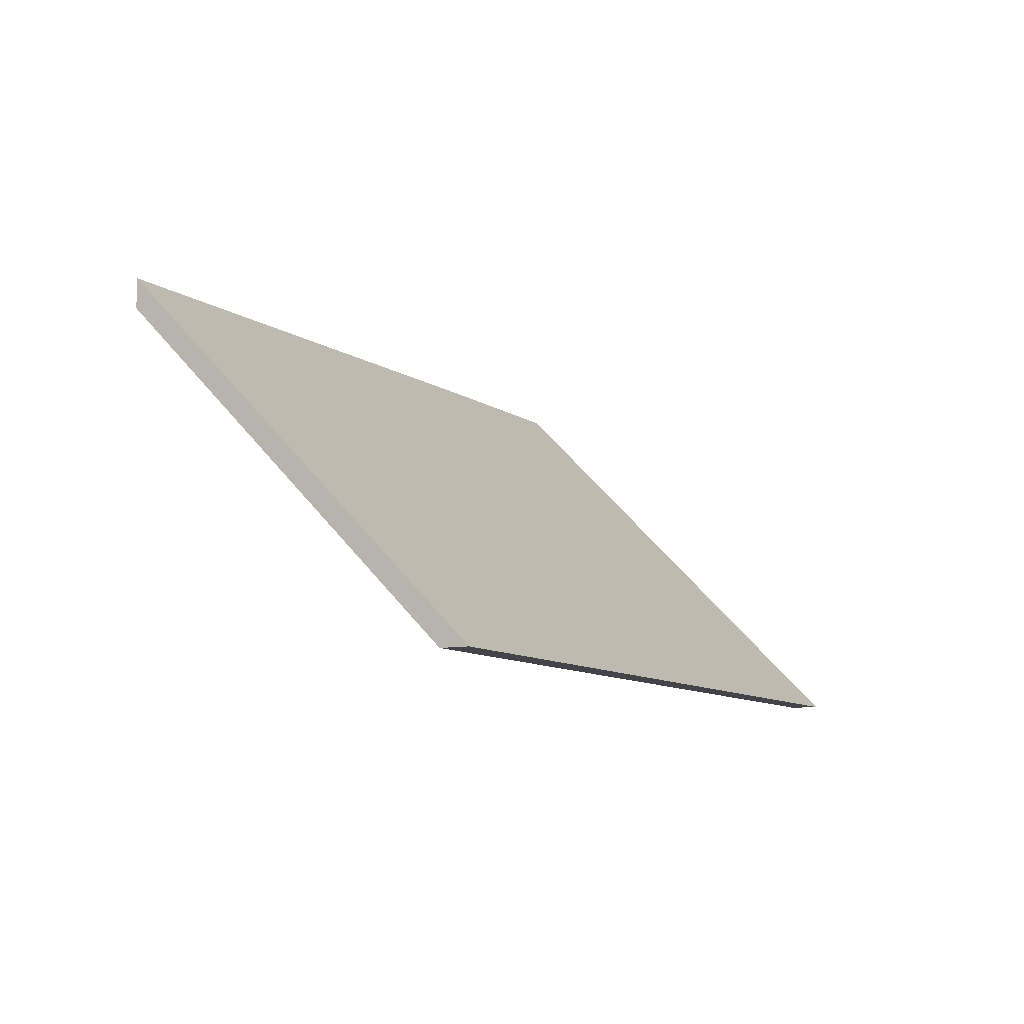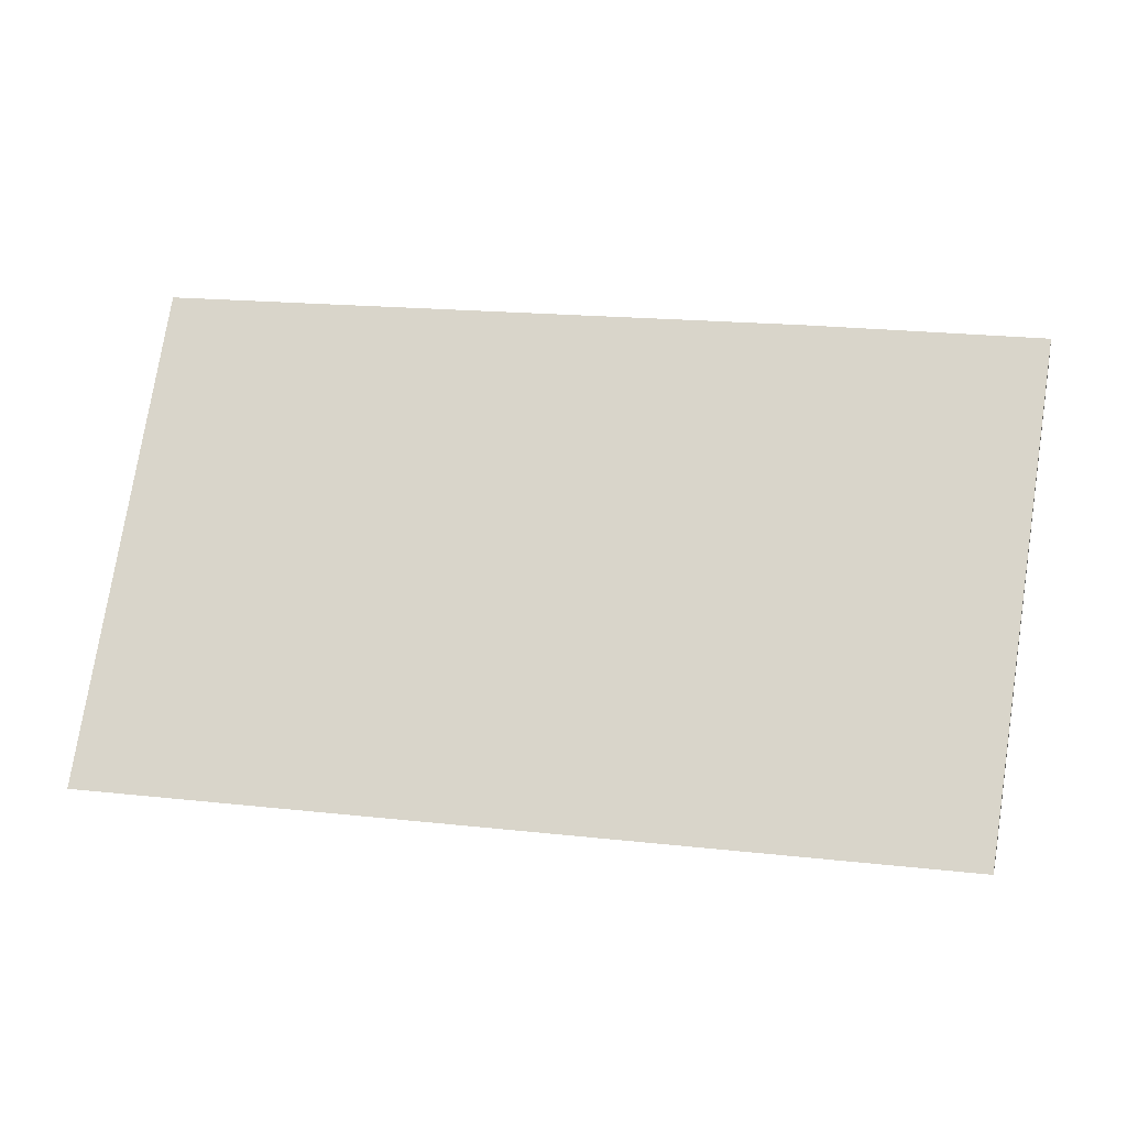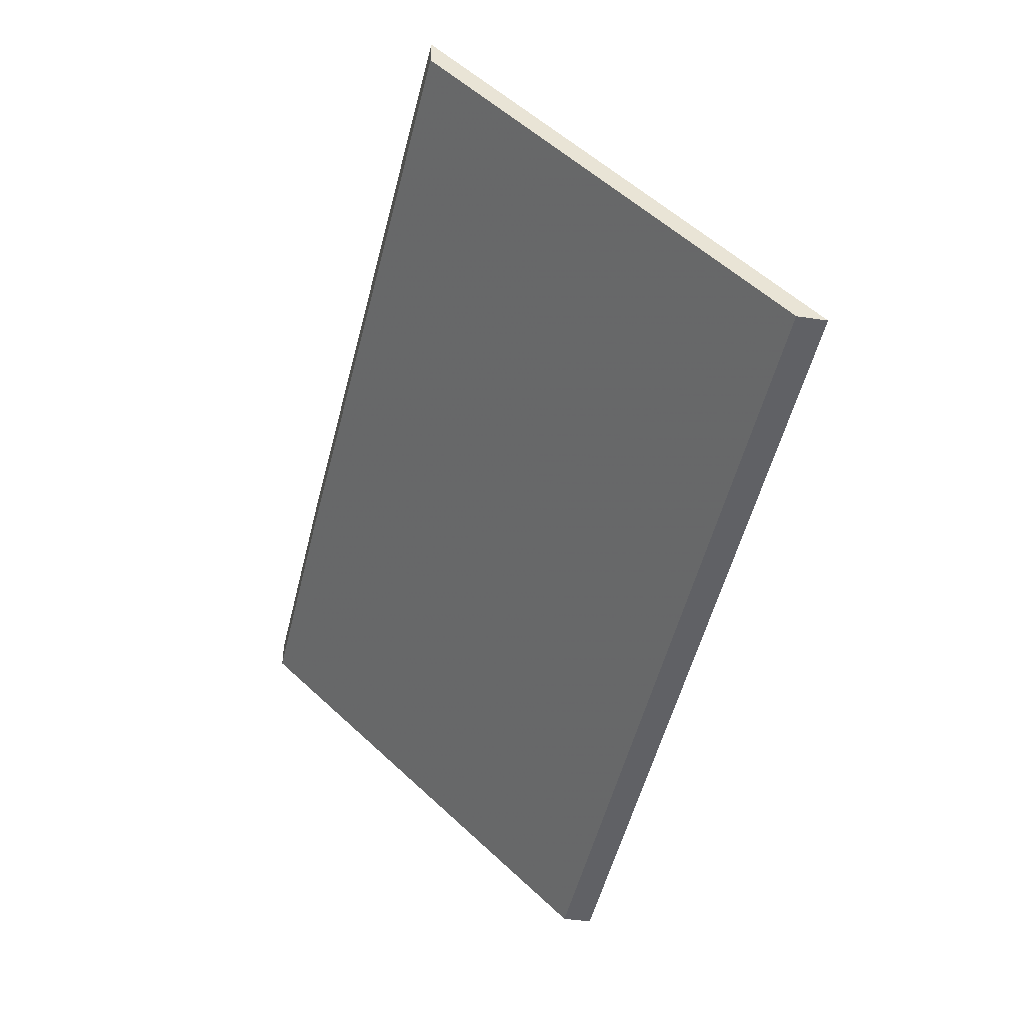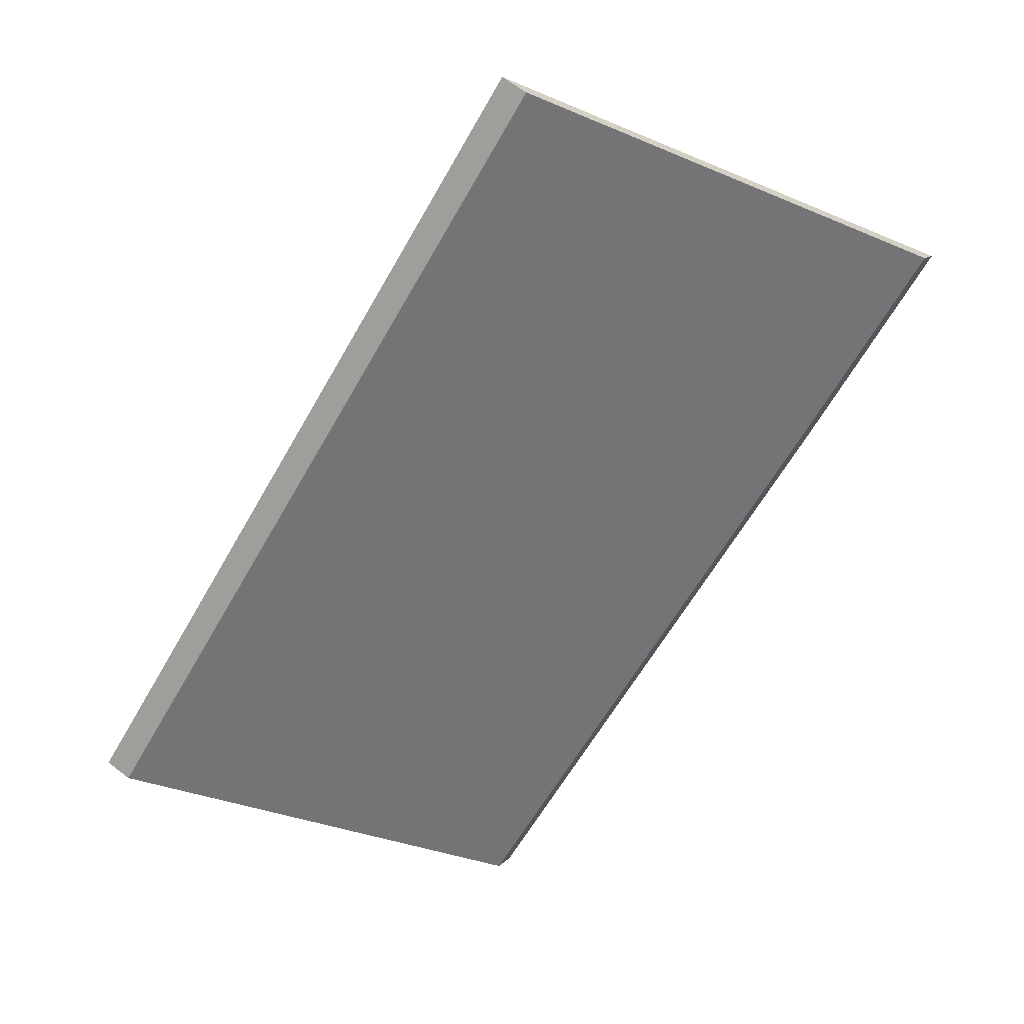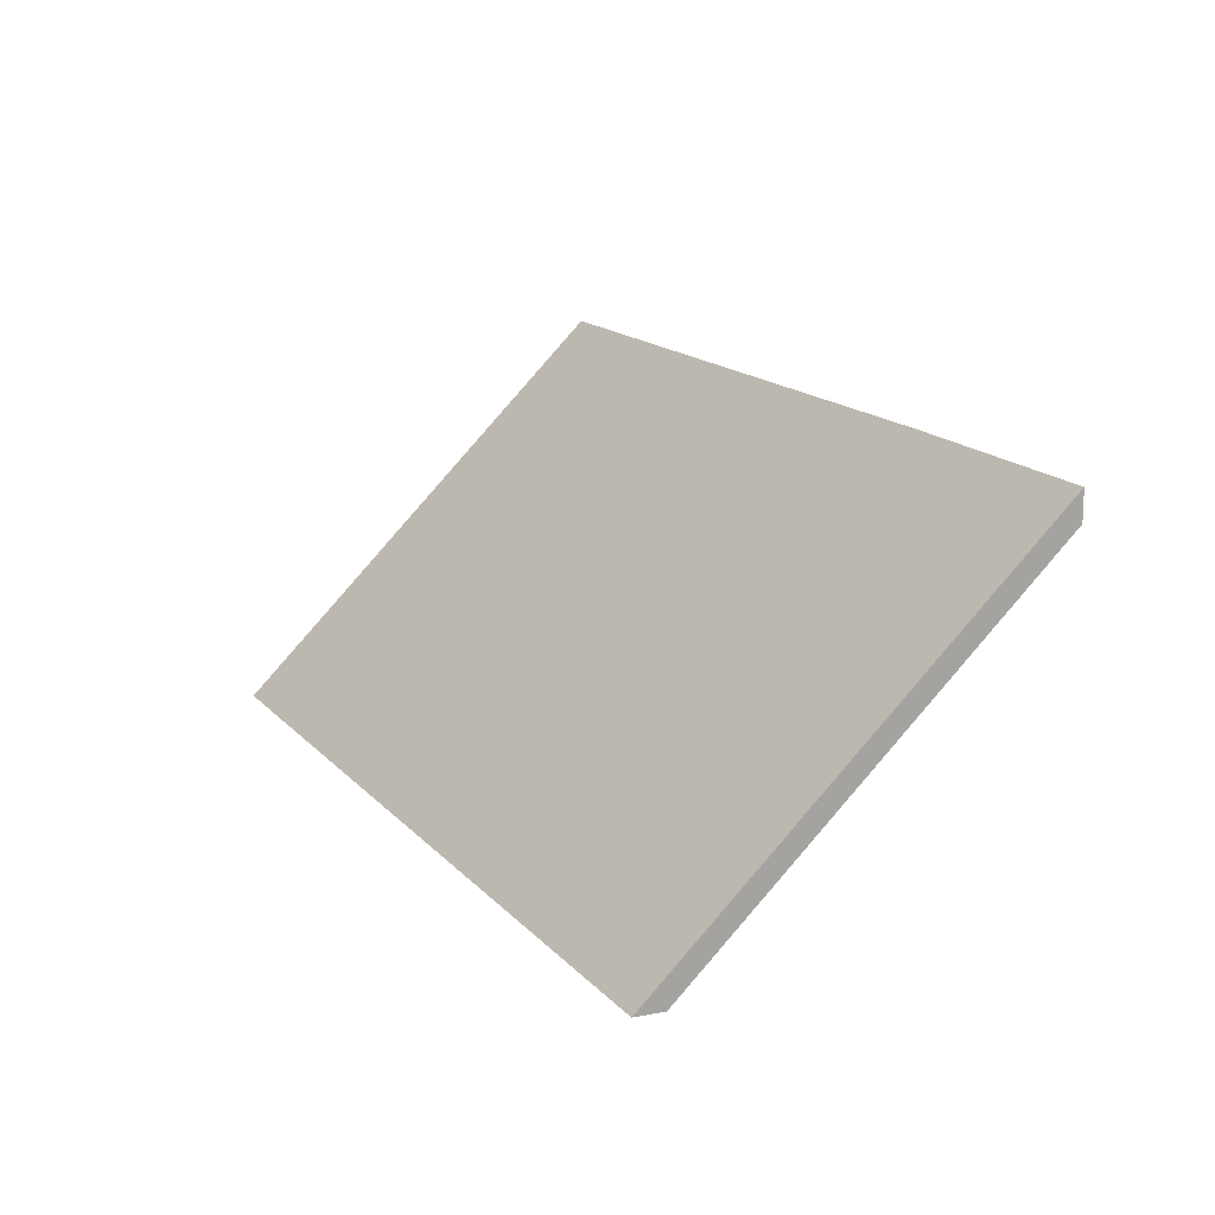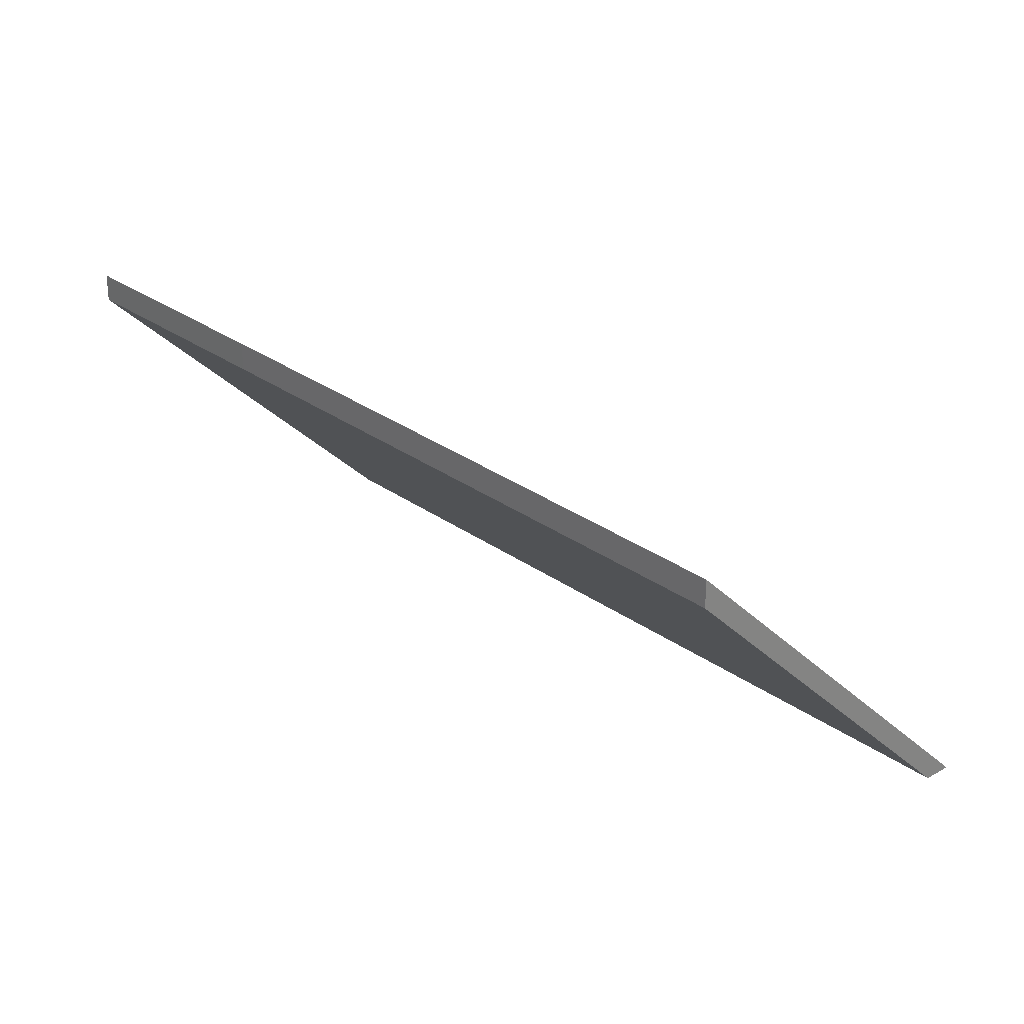
<metadata>
{"format":"obj","ext":"obj","renderer":"f3d","projection":"perspective","resolution":1024,"background":"white","views":[{"elev":-8.5,"azim":-120.6,"up":"+Y"},{"elev":27.5,"azim":-47.7,"up":"+Y"},{"elev":-47.6,"azim":-159.8,"up":"+Y"},{"elev":10.9,"azim":24.6,"up":"+Z"},{"elev":15.9,"azim":7.1,"up":"+Y"},{"elev":29.1,"azim":169.5,"up":"+Y"}]}
</metadata>
<code>
v -0.1543 -0.01054 3.273
v -0.1816 -0.04193 3.289
v -0.2249 -0.04193 3.221
v -0.1984 -0.0115 3.206
v -0.1662 -0.01066 3.255
v -0.1984 -0.008862 3.206
v -0.1984 -0.0115 3.206
v -0.2249 -0.04193 3.221
v -0.2272 -0.04193 3.223
v -0.1662 -0.008028 3.255
v -0.1662 -0.01066 3.255
v -0.1984 -0.0115 3.206
v -0.1984 -0.008862 3.206
v -0.2272 -0.04193 3.223
v -0.2249 -0.04193 3.221
v -0.1816 -0.04193 3.289
v -0.1839 -0.04193 3.29
v -0.1839 -0.04193 3.29
v -0.1816 -0.04193 3.289
v -0.1543 -0.01054 3.273
v -0.1543 -0.007905 3.273
v -0.1543 -0.007905 3.273
v -0.1543 -0.01054 3.273
v -0.1662 -0.01066 3.255
v -0.1662 -0.008028 3.255
v -0.1662 -0.008028 3.255
v -0.1984 -0.008862 3.206
v -0.2272 -0.04193 3.223
v -0.1839 -0.04193 3.29
v -0.1543 -0.007905 3.273
f 1 2 3
f 1 3 4
f 1 4 5
f 6 7 8
f 6 8 9
f 10 11 12
f 10 12 13
f 14 15 16
f 14 16 17
f 18 19 20
f 18 20 21
f 22 23 24
f 22 24 25
f 26 27 28
f 26 28 29
f 26 29 30

</code>
